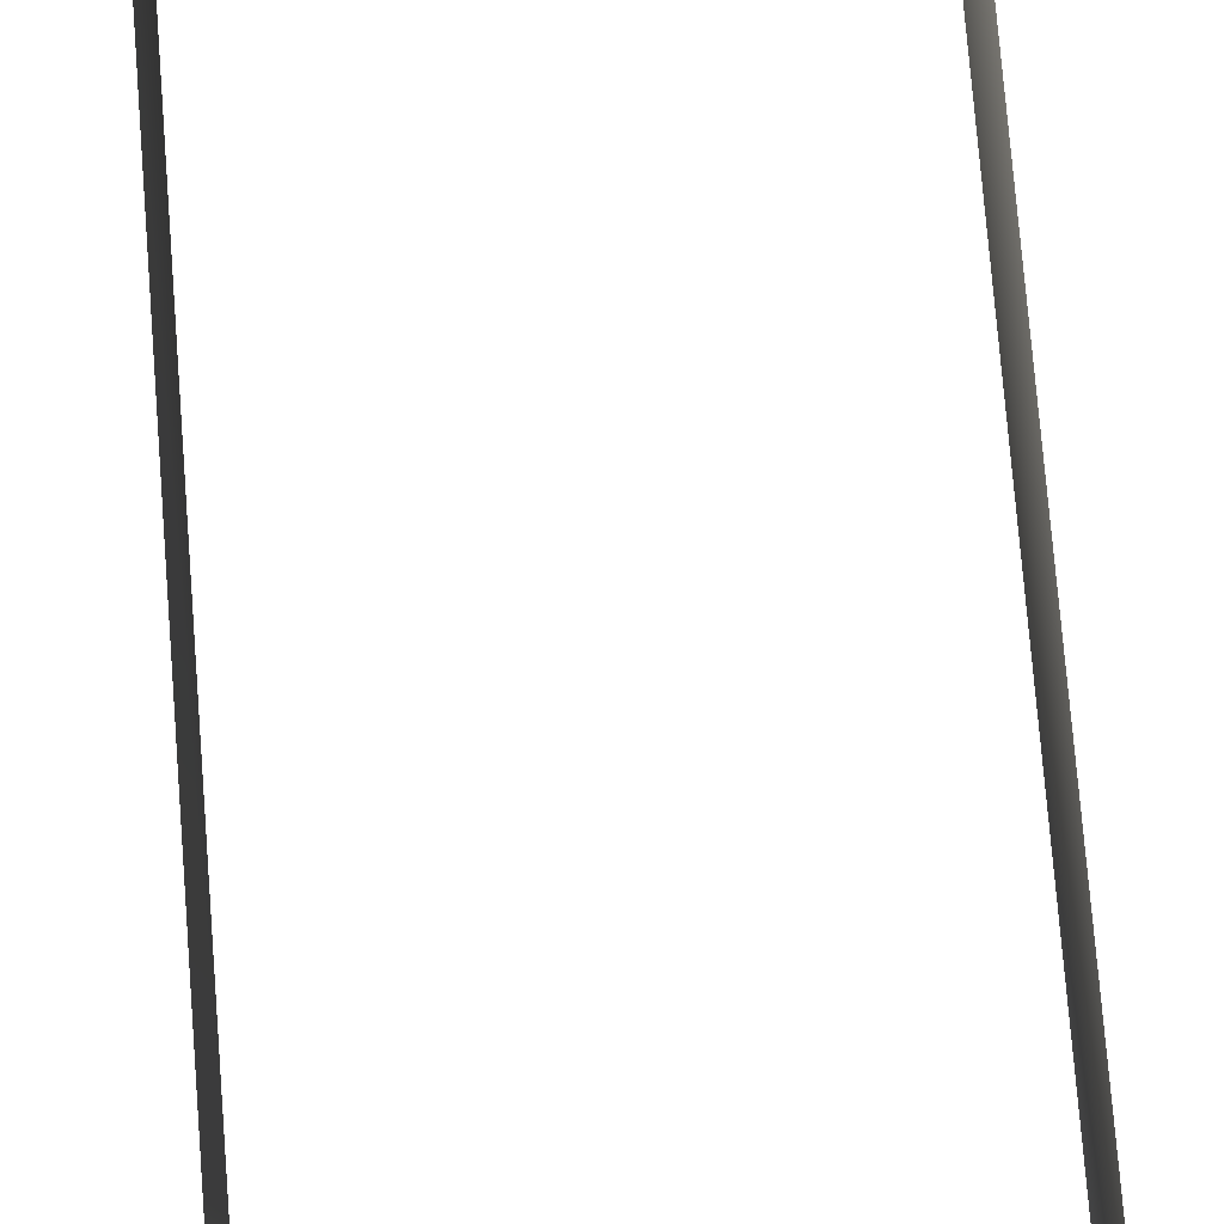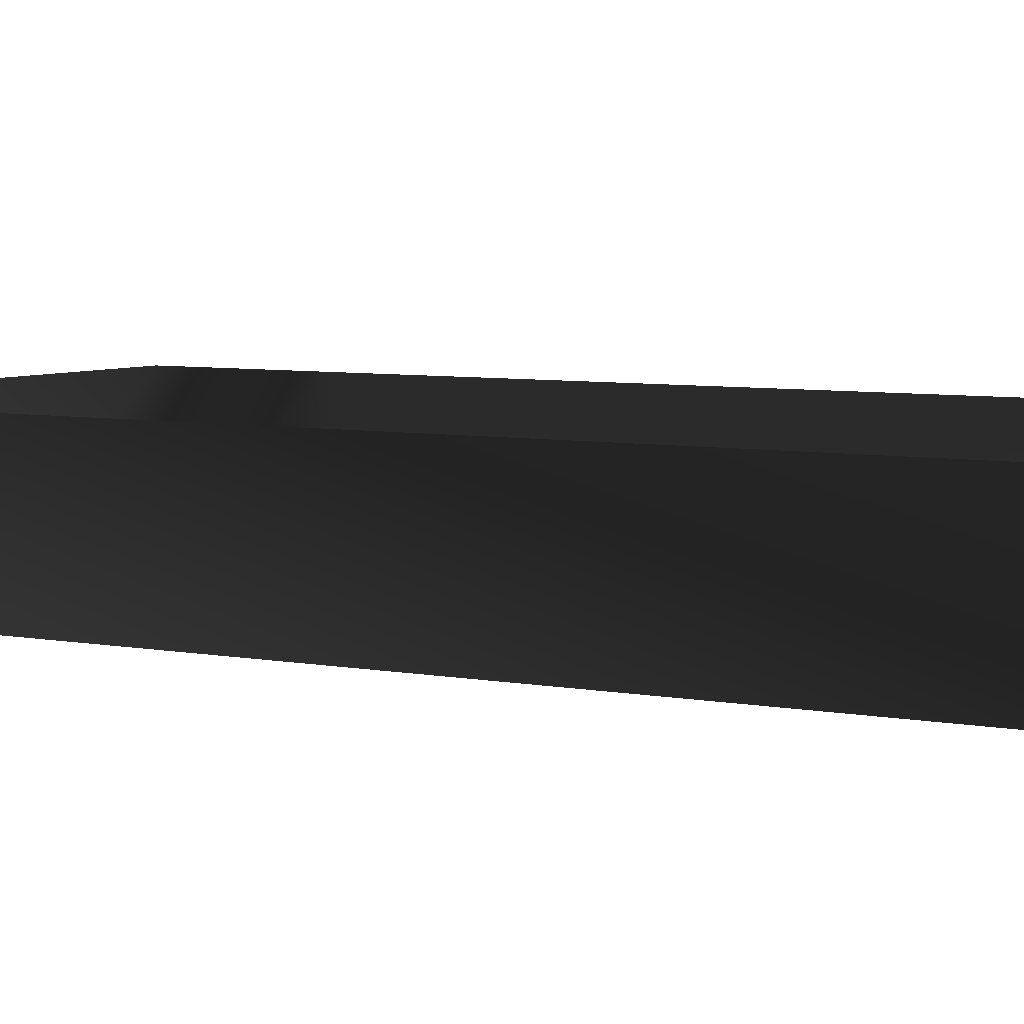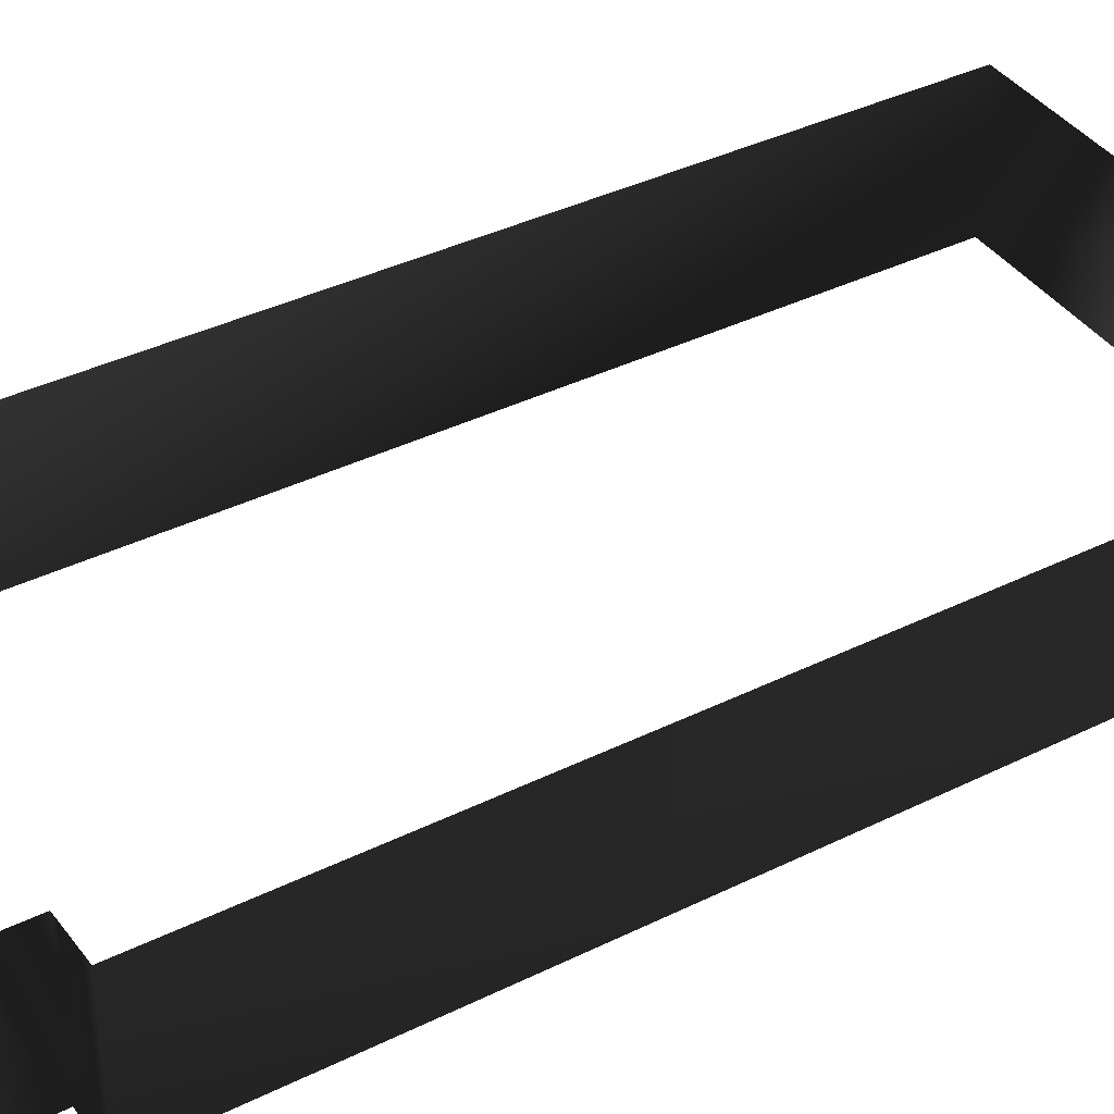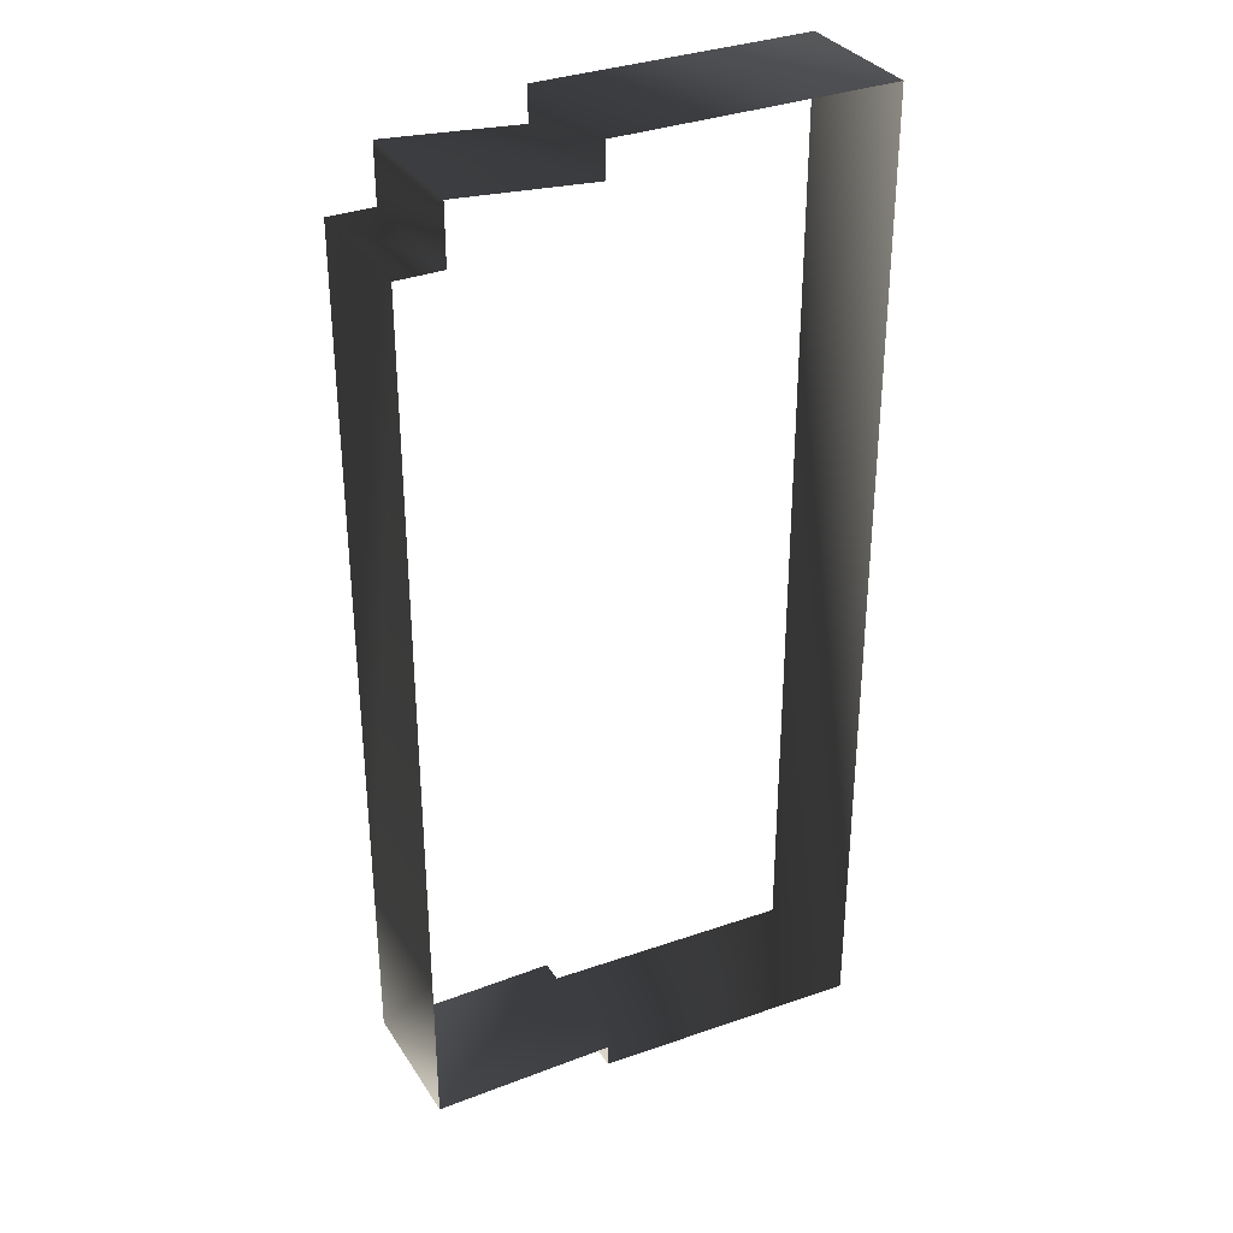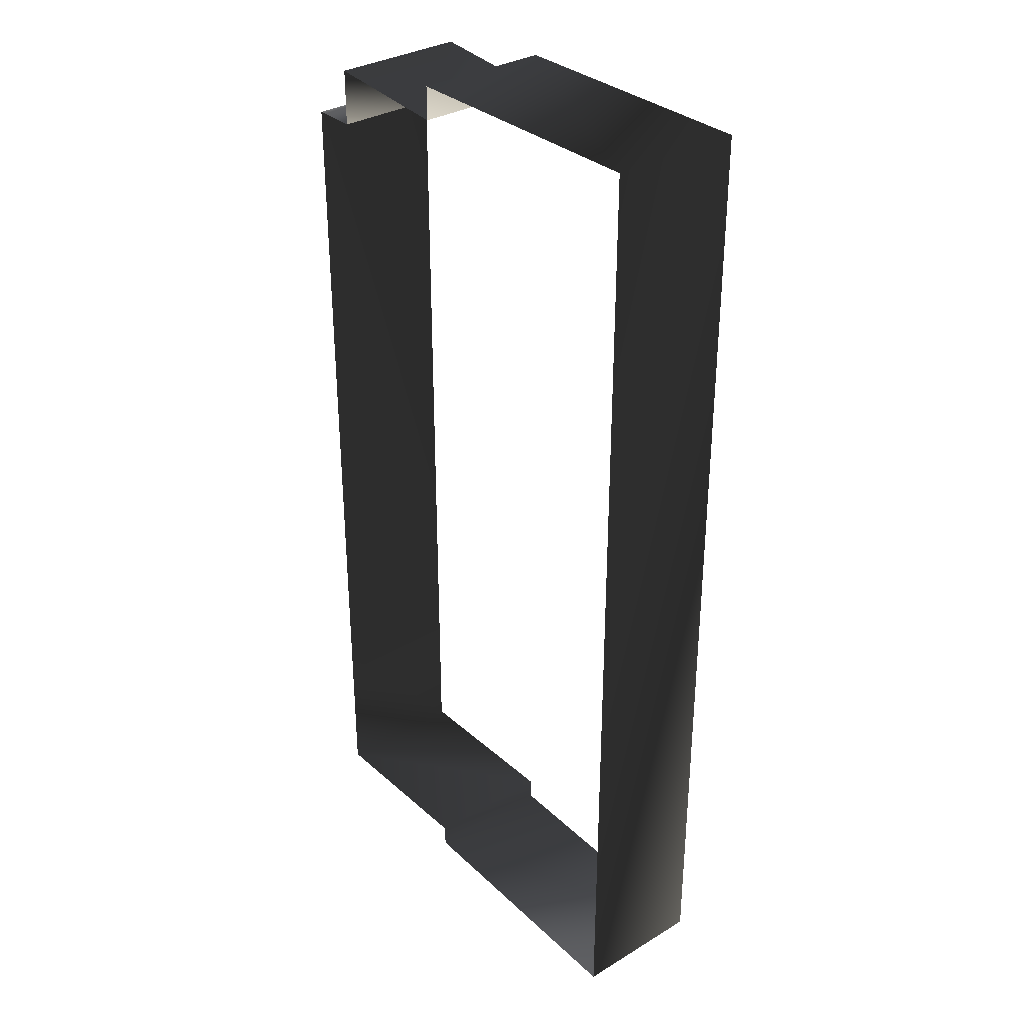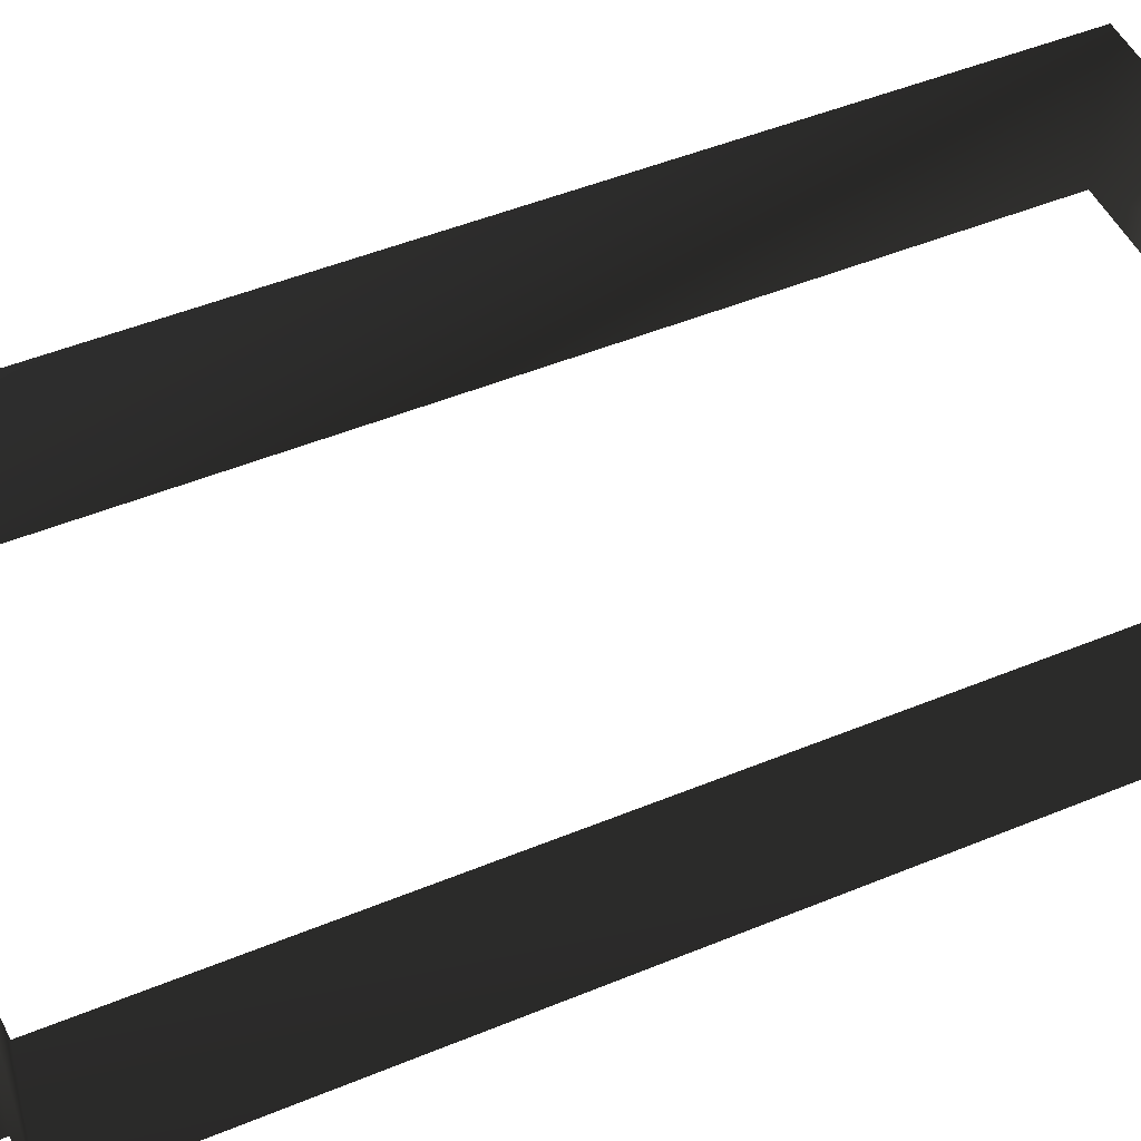
<metadata>
{"format":"obj","ext":"obj","renderer":"f3d","projection":"perspective","resolution":1024,"background":"white","views":[{"elev":78.0,"azim":175.4,"up":"+Y"},{"elev":5.8,"azim":-58.7,"up":"+Y"},{"elev":37.4,"azim":57.5,"up":"+Y"},{"elev":33.1,"azim":152.2,"up":"+Z"},{"elev":32.9,"azim":-129.7,"up":"+Z"},{"elev":45.8,"azim":64.3,"up":"+Y"}]}
</metadata>
<code>
g Way_96
v 1 0 8.75
v 1 0 7.5
v 2 0 7.5
v 2 0 -8
v 2 0 -8
v 2 0 -11.5
v -2 0 -11.5
v -2 0 -12
v -8 0 -12.25
v -8 0 9.25
v -2 0 9.25
v -2 0 8.5
v 1 0 8.75
v 1 3 8.75
v 1 3 7.5
v 2 3 7.5
v 2 3 -8
v 2 3 -8
v 2 3 -11.5
v -2 3 -11.5
v -2 3 -12
v -8 3 -12.25
v -8 3 9.25
v -2 3 9.25
v -2 3 8.5
v 1 3 8.75
f 14 2 1
f 2 14 15
f 15 3 2
f 3 15 16
f 16 4 3
f 4 16 17
f 17 5 4
f 5 17 18
f 18 6 5
f 6 18 19
f 19 7 6
f 7 19 20
f 20 8 7
f 8 20 21
f 21 9 8
f 9 21 22
f 22 10 9
f 10 22 23
f 23 11 10
f 11 23 24
f 24 12 11
f 12 24 25
f 25 13 12
f 13 25 26
f 26 1 13
f 1 26 14

</code>
